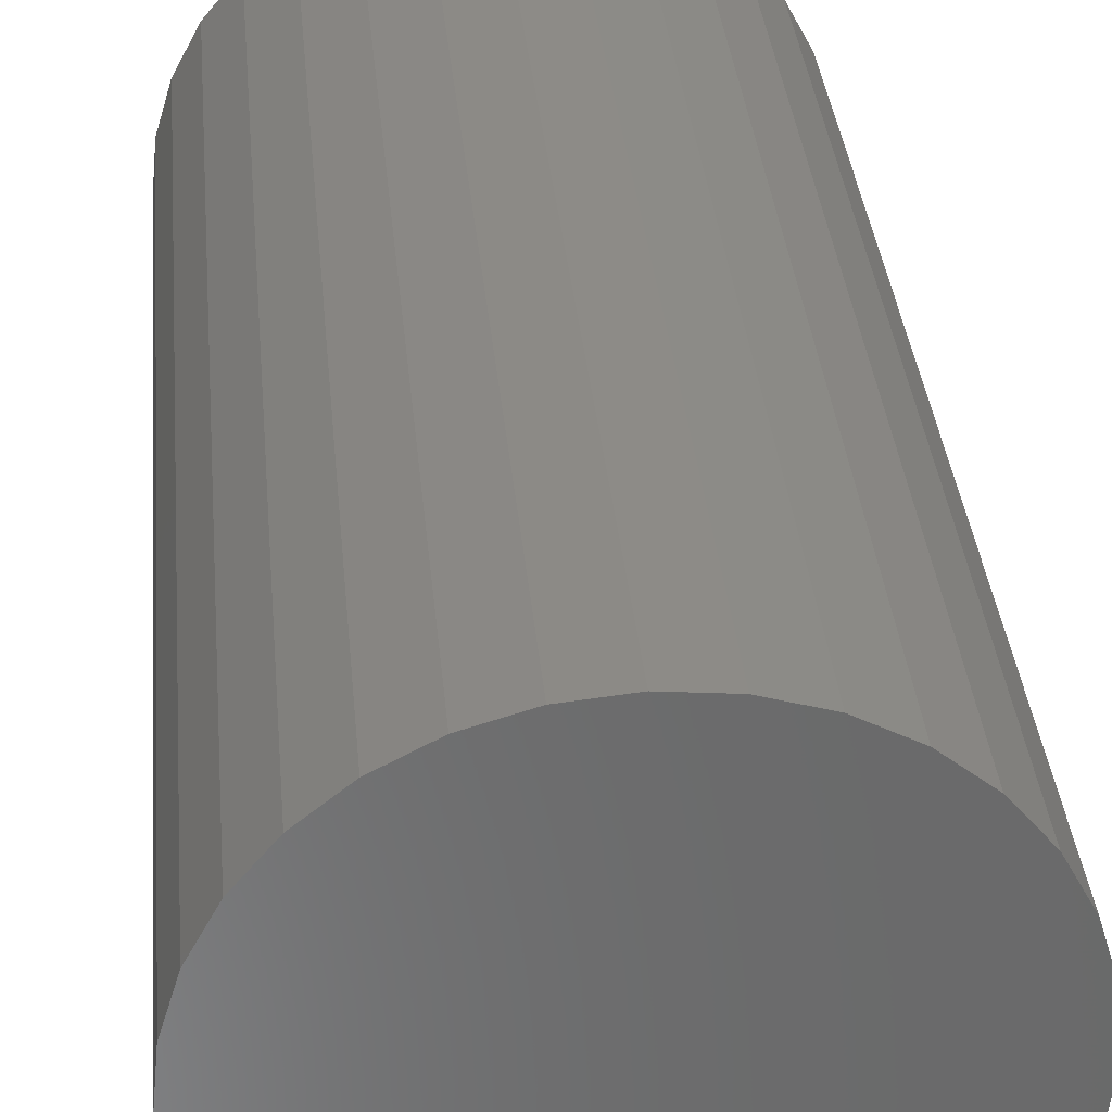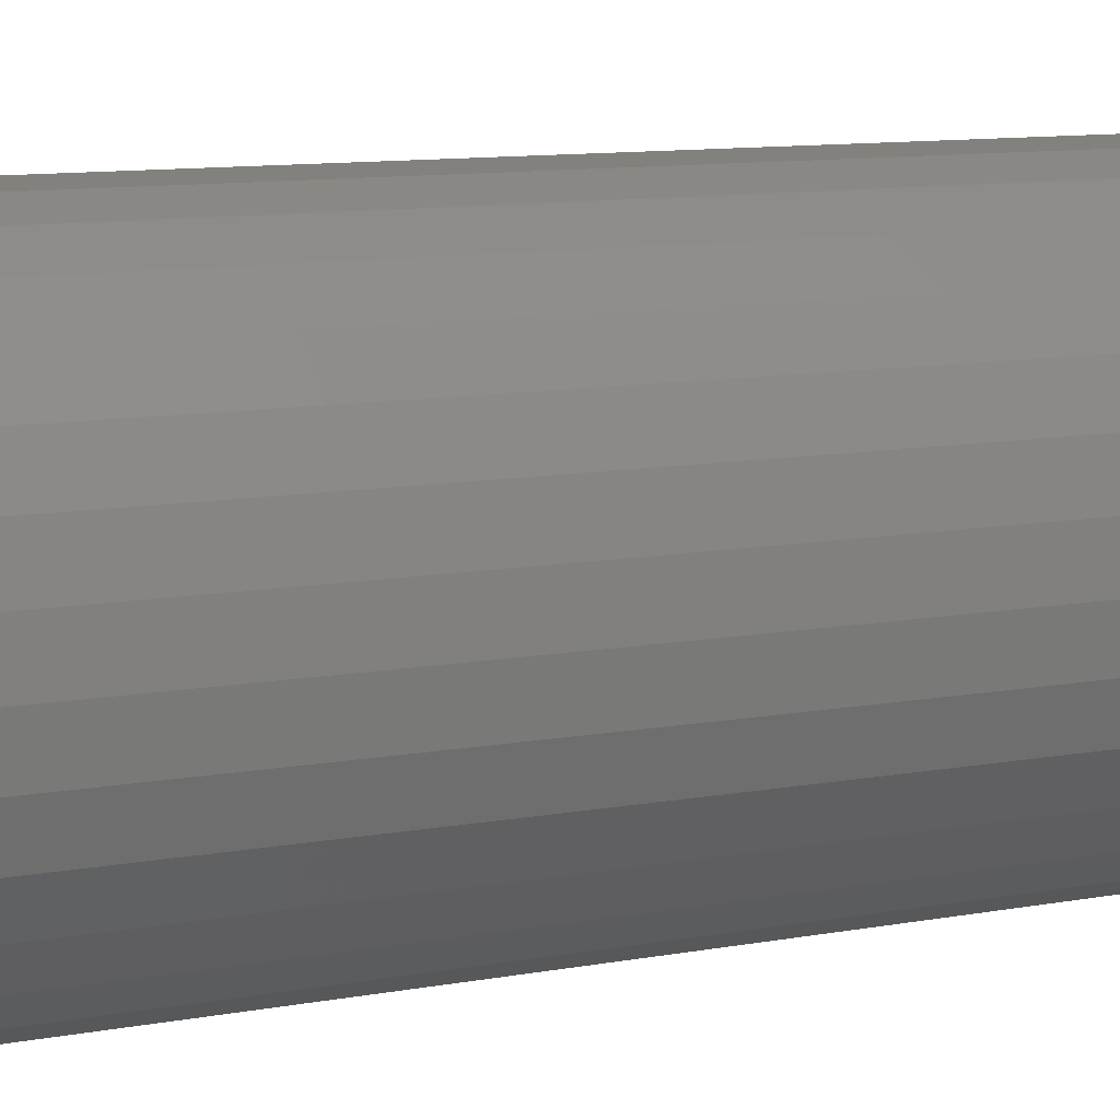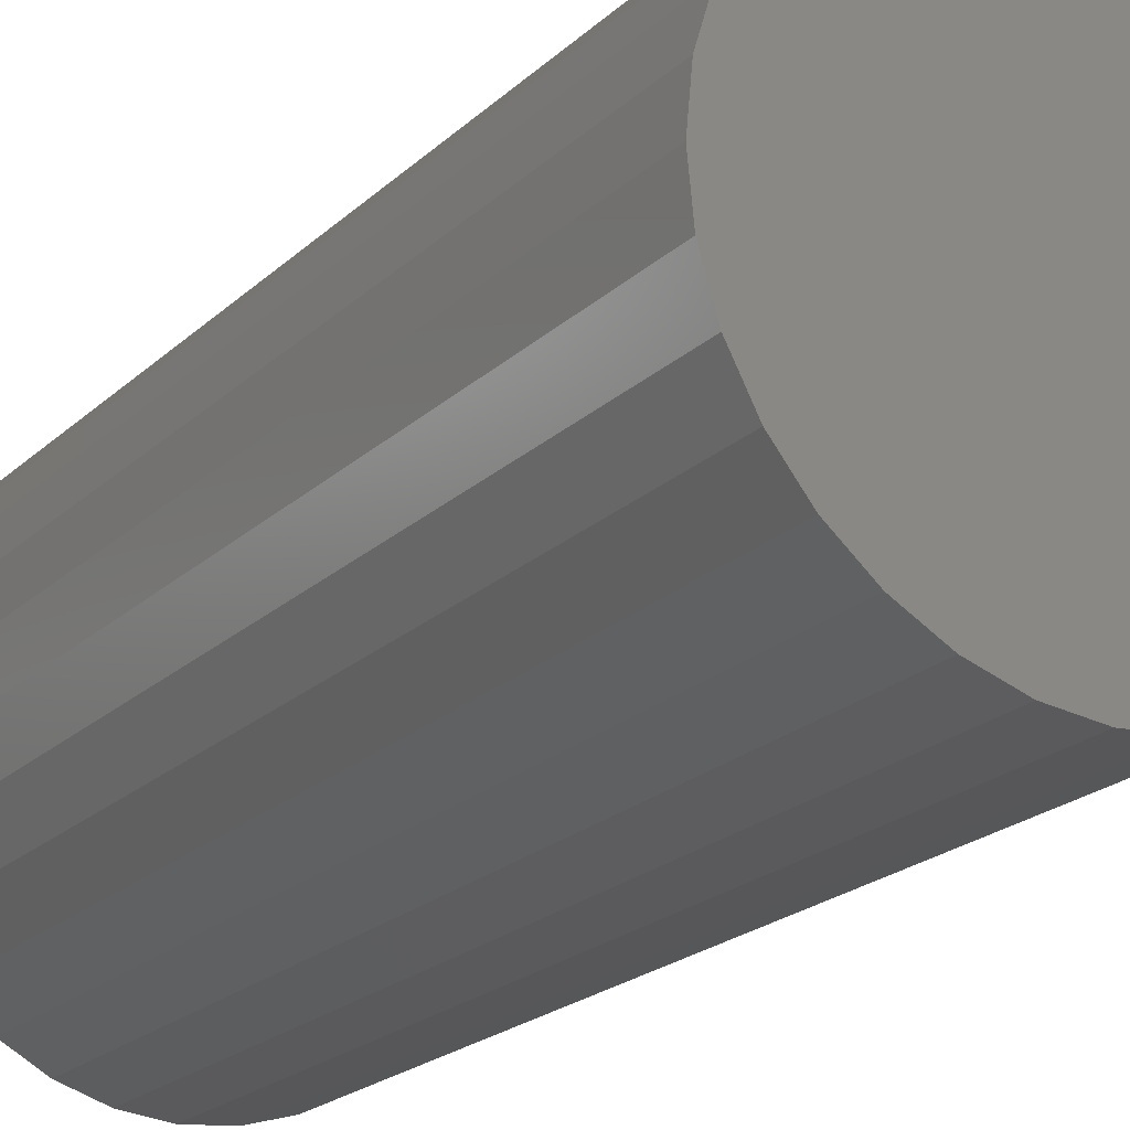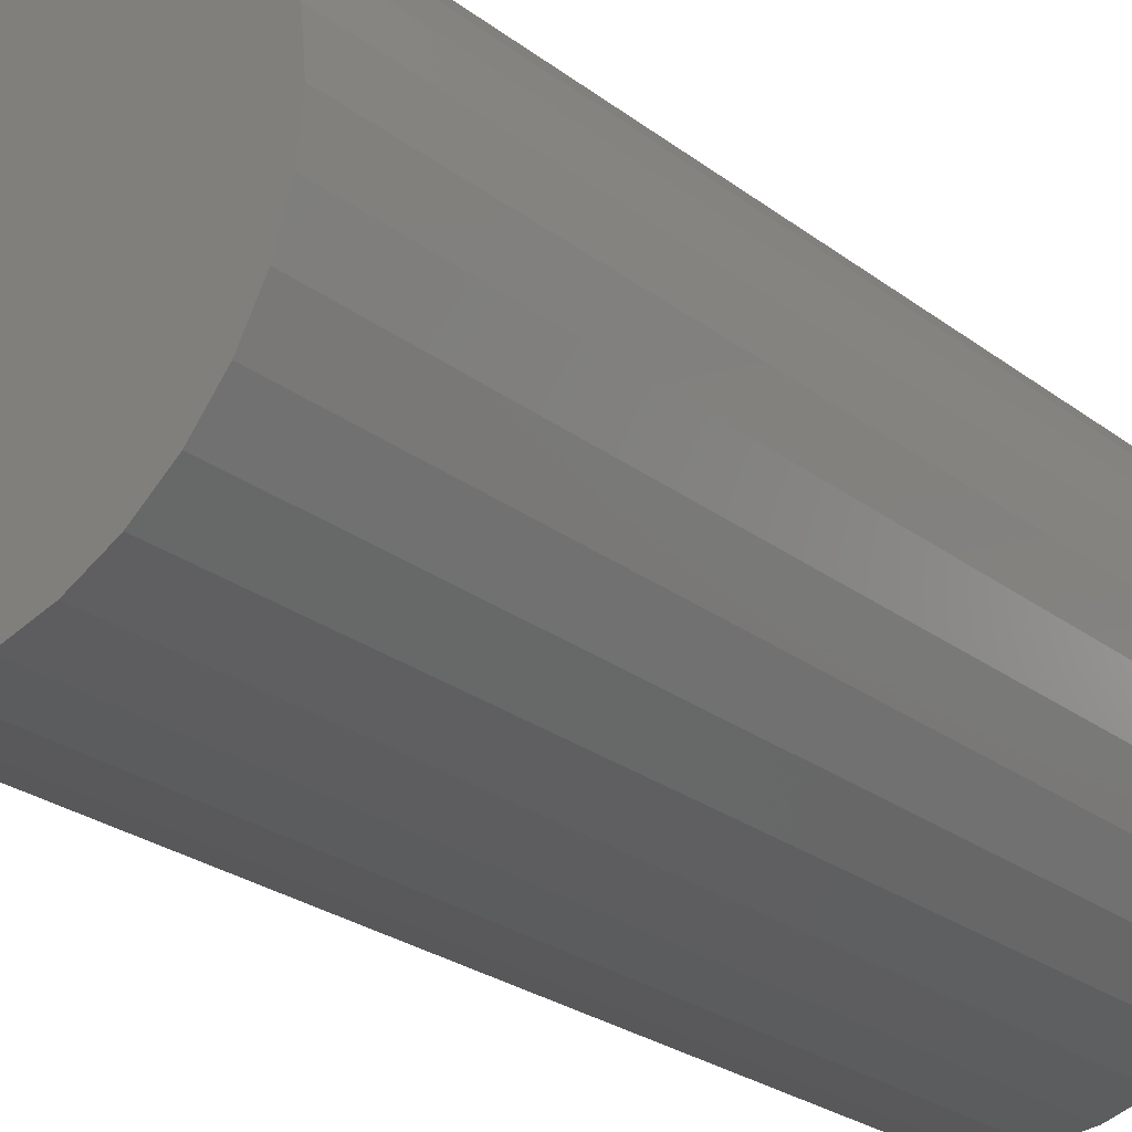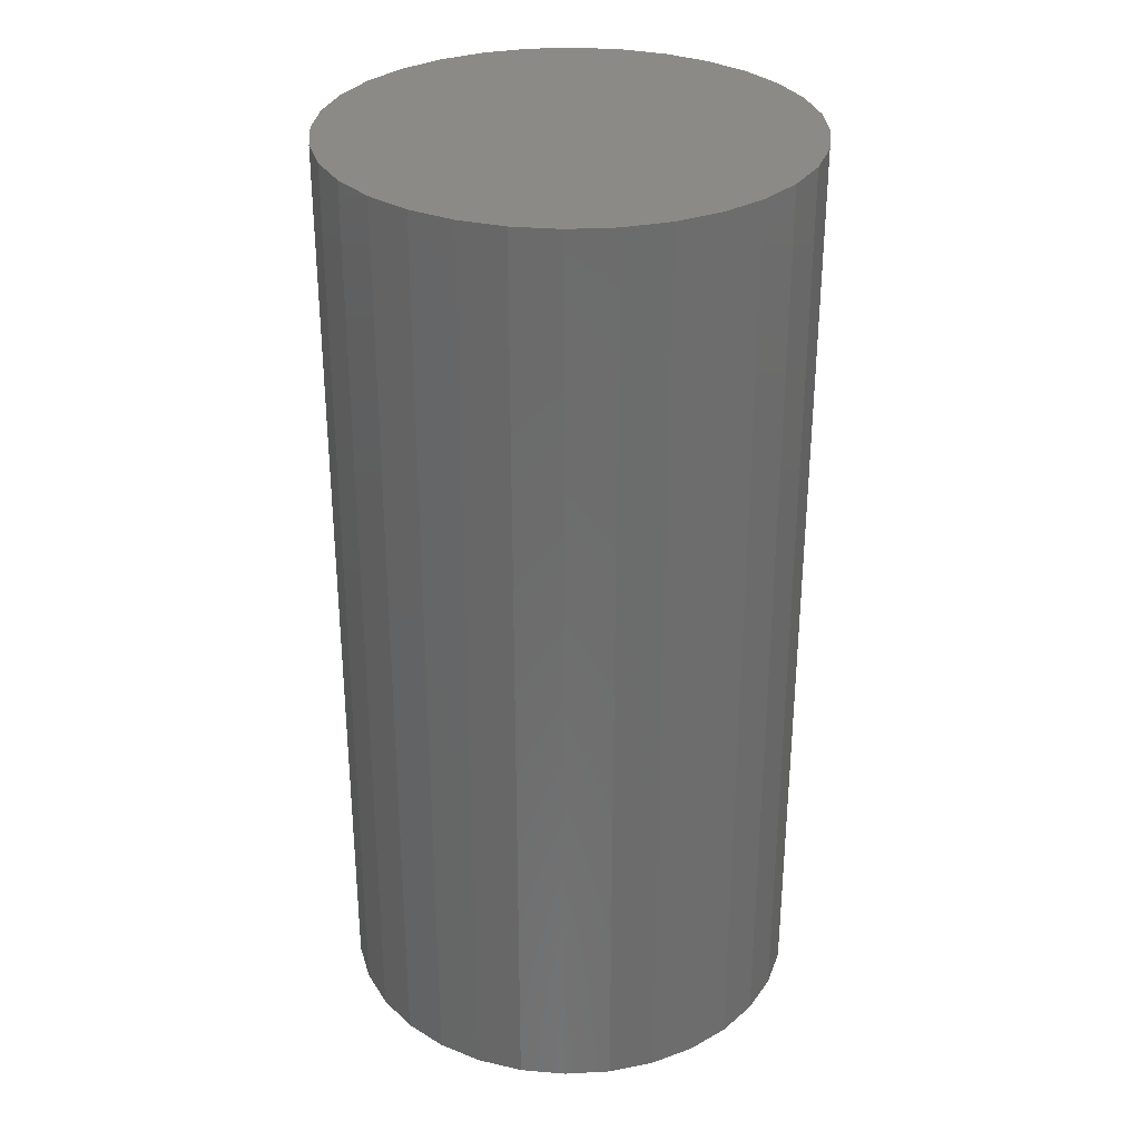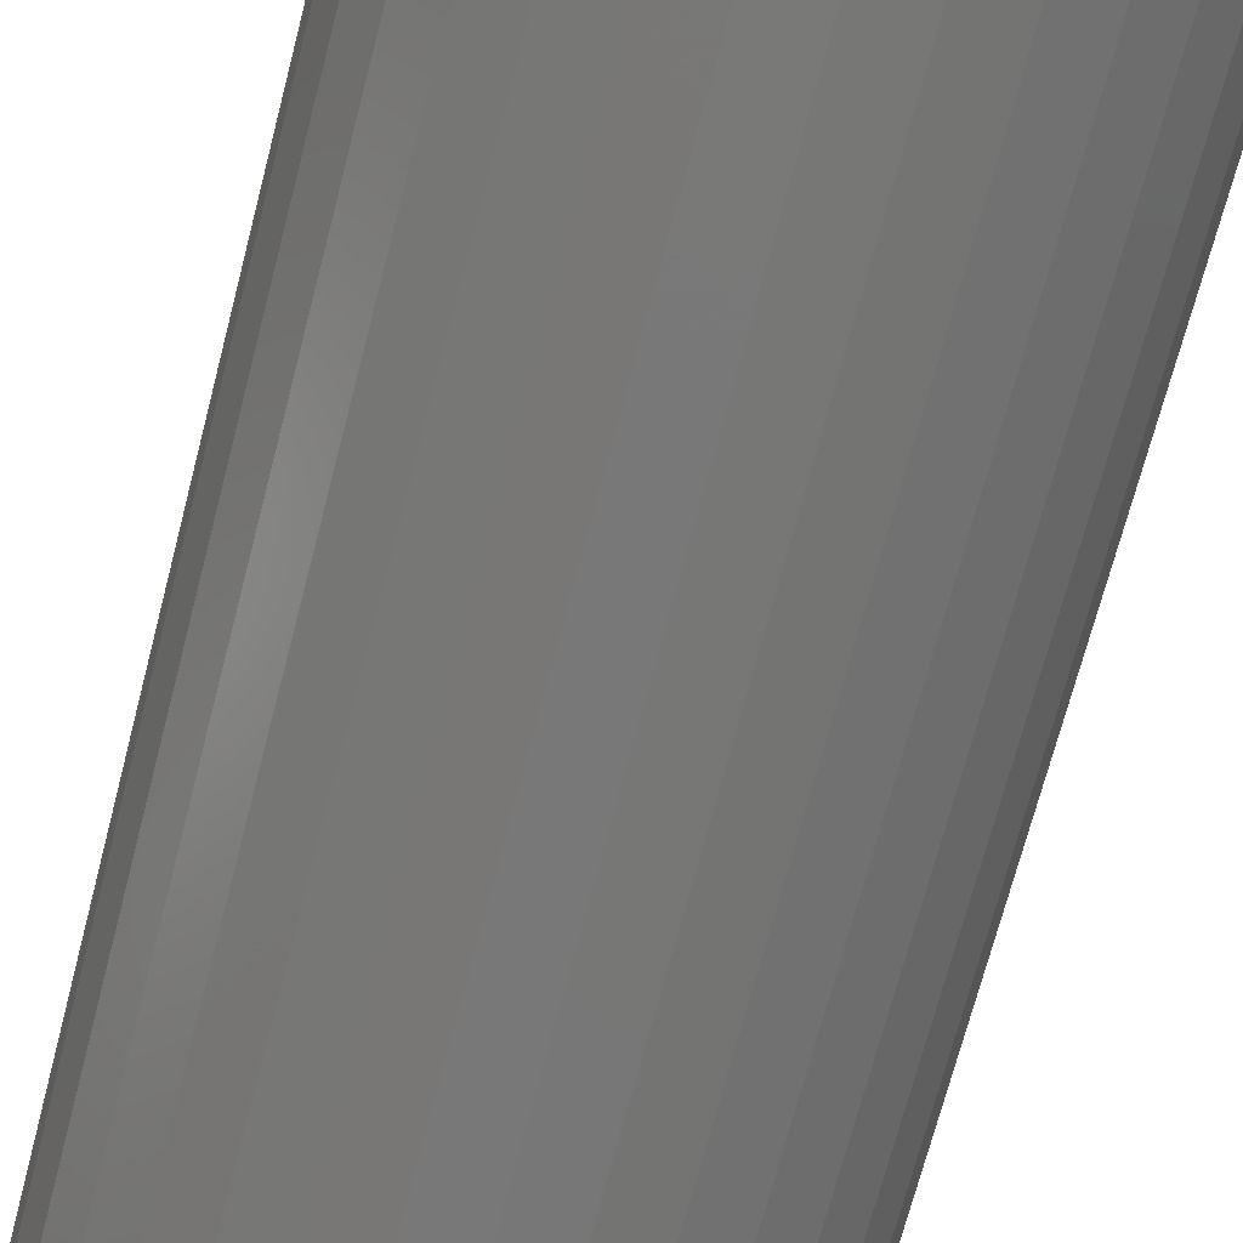
<metadata>
{"format":"stl","ext":"stl","renderer":"f3d","projection":"perspective","resolution":1024,"background":"white","views":[{"elev":33.6,"azim":-5.1,"up":"+Y"},{"elev":10.7,"azim":65.3,"up":"+Y"},{"elev":-21.6,"azim":147.2,"up":"+Y"},{"elev":-25.8,"azim":40.0,"up":"+Y"},{"elev":31.2,"azim":-122.5,"up":"+Z"},{"elev":-71.0,"azim":-14.6,"up":"+Y"}]}
</metadata>
<code>
# stl→obj: 64 verts, 124 faces
v 0.007895 0.09474 -0.3047
v 0.02638 0.09292 -0.3047
v -0.01059 0.09292 -0.3047
v -0.02836 0.08753 -0.3047
v 0.04415 0.08753 -0.3047
v -0.04474 0.07877 -0.3047
v 0.06053 0.07877 -0.3047
v 0.04415 -0.08753 -0.3047
v -0.02836 -0.08753 -0.3047
v 0.06053 -0.07877 -0.3047
v -0.01059 -0.09292 -0.3047
v 0.02638 -0.09292 -0.3047
v 0.007895 -0.09474 -0.3047
v -0.04474 -0.07877 -0.3047
v -0.05909 -0.06699 -0.3047
v 0.07488 -0.06699 -0.3047
v -0.07088 -0.05263 -0.3047
v 0.08667 -0.05263 -0.3047
v -0.07963 -0.03625 -0.3047
v 0.09542 -0.03625 -0.3047
v -0.08502 -0.01848 -0.3047
v 0.1008 -0.01848 -0.3047
v -0.08684 1.16e-17 -0.3047
v 0.1026 0 -0.3047
v -0.08502 0.01848 -0.3047
v 0.1008 0.01848 -0.3047
v -0.07963 0.03625 -0.3047
v 0.09542 0.03625 -0.3047
v -0.07088 0.05263 -0.3047
v 0.08667 0.05263 -0.3047
v -0.05909 0.06699 -0.3047
v 0.07488 0.06699 -0.3047
v -0.01059 0.09292 0.07031
v 0.02638 0.09292 0.07031
v 0.007895 0.09474 0.07031
v -0.02836 0.08753 0.07031
v 0.04415 0.08753 0.07031
v -0.04474 0.07877 0.07031
v 0.06053 0.07877 0.07031
v 0.06053 -0.07877 0.07031
v -0.02836 -0.08753 0.07031
v 0.04415 -0.08753 0.07031
v -0.01059 -0.09292 0.07031
v 0.02638 -0.09292 0.07031
v 0.007895 -0.09474 0.07031
v 0.07488 0.06699 0.07031
v -0.05909 0.06699 0.07031
v 0.08667 0.05263 0.07031
v -0.07088 0.05263 0.07031
v 0.09542 0.03625 0.07031
v -0.07963 0.03625 0.07031
v 0.1008 0.01848 0.07031
v -0.08502 0.01848 0.07031
v 0.1026 0 0.07031
v -0.08684 1.16e-17 0.07031
v 0.1008 -0.01848 0.07031
v -0.08502 -0.01848 0.07031
v 0.09542 -0.03625 0.07031
v -0.07963 -0.03625 0.07031
v 0.08667 -0.05263 0.07031
v -0.07088 -0.05263 0.07031
v 0.07488 -0.06699 0.07031
v -0.05909 -0.06699 0.07031
v -0.04474 -0.07877 0.07031
f 1 2 3
f 4 3 2
f 5 4 2
f 6 4 5
f 7 6 5
f 8 9 10
f 11 9 8
f 12 11 8
f 13 11 12
f 9 14 10
f 10 14 15
f 10 15 16
f 16 15 17
f 16 17 18
f 18 17 19
f 18 19 20
f 20 19 21
f 20 21 22
f 22 21 23
f 22 23 24
f 24 23 25
f 24 25 26
f 26 25 27
f 26 27 28
f 28 27 29
f 28 29 30
f 30 29 31
f 30 31 32
f 32 31 6
f 32 6 7
f 33 34 35
f 34 33 36
f 34 36 37
f 37 36 38
f 37 38 39
f 40 41 42
f 42 41 43
f 42 43 44
f 44 43 45
f 39 38 46
f 46 38 47
f 46 47 48
f 48 47 49
f 48 49 50
f 50 49 51
f 50 51 52
f 52 51 53
f 52 53 54
f 54 53 55
f 54 55 56
f 56 55 57
f 56 57 58
f 58 57 59
f 58 59 60
f 60 59 61
f 60 61 62
f 62 61 63
f 62 63 40
f 40 63 64
f 40 64 41
f 24 54 22
f 22 54 56
f 22 56 20
f 20 56 58
f 20 58 18
f 18 58 60
f 18 60 16
f 16 60 62
f 16 62 10
f 10 62 40
f 10 40 8
f 8 40 42
f 8 42 12
f 12 42 44
f 12 44 13
f 13 44 45
f 13 45 11
f 11 45 43
f 11 43 9
f 9 43 41
f 9 41 14
f 14 41 64
f 14 64 15
f 15 64 63
f 15 63 17
f 17 63 61
f 17 61 19
f 19 61 59
f 19 59 21
f 21 59 57
f 21 57 23
f 23 57 55
f 23 55 25
f 25 55 53
f 25 53 27
f 27 53 51
f 27 51 29
f 29 51 49
f 29 49 31
f 31 49 47
f 31 47 6
f 6 47 38
f 6 38 4
f 4 38 36
f 4 36 3
f 3 36 33
f 3 33 1
f 1 33 35
f 1 35 2
f 2 35 34
f 2 34 5
f 5 34 37
f 5 37 7
f 7 37 39
f 7 39 32
f 32 39 46
f 32 46 30
f 30 46 48
f 30 48 28
f 28 48 50
f 28 50 26
f 26 50 52
f 26 52 24
f 24 52 54

</code>
